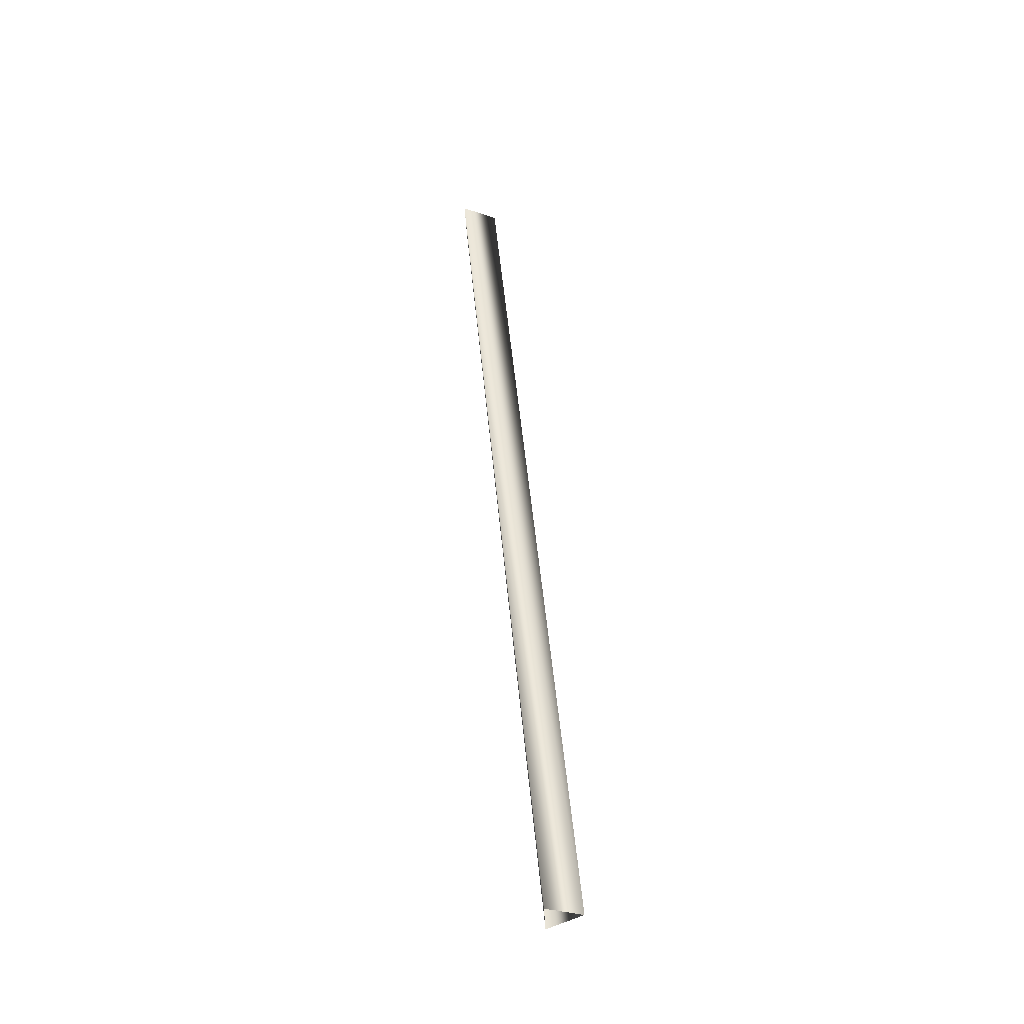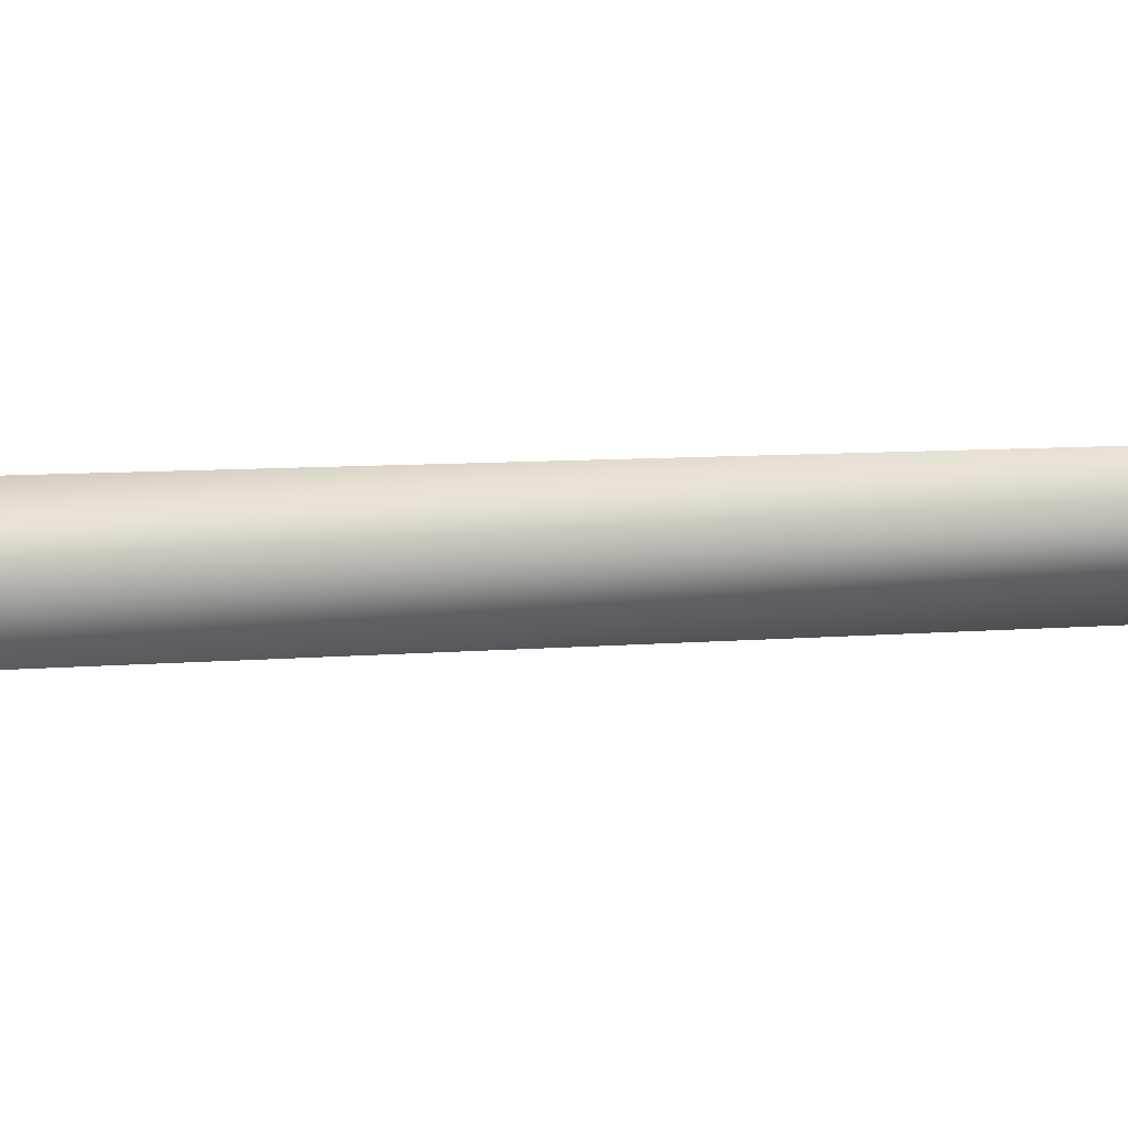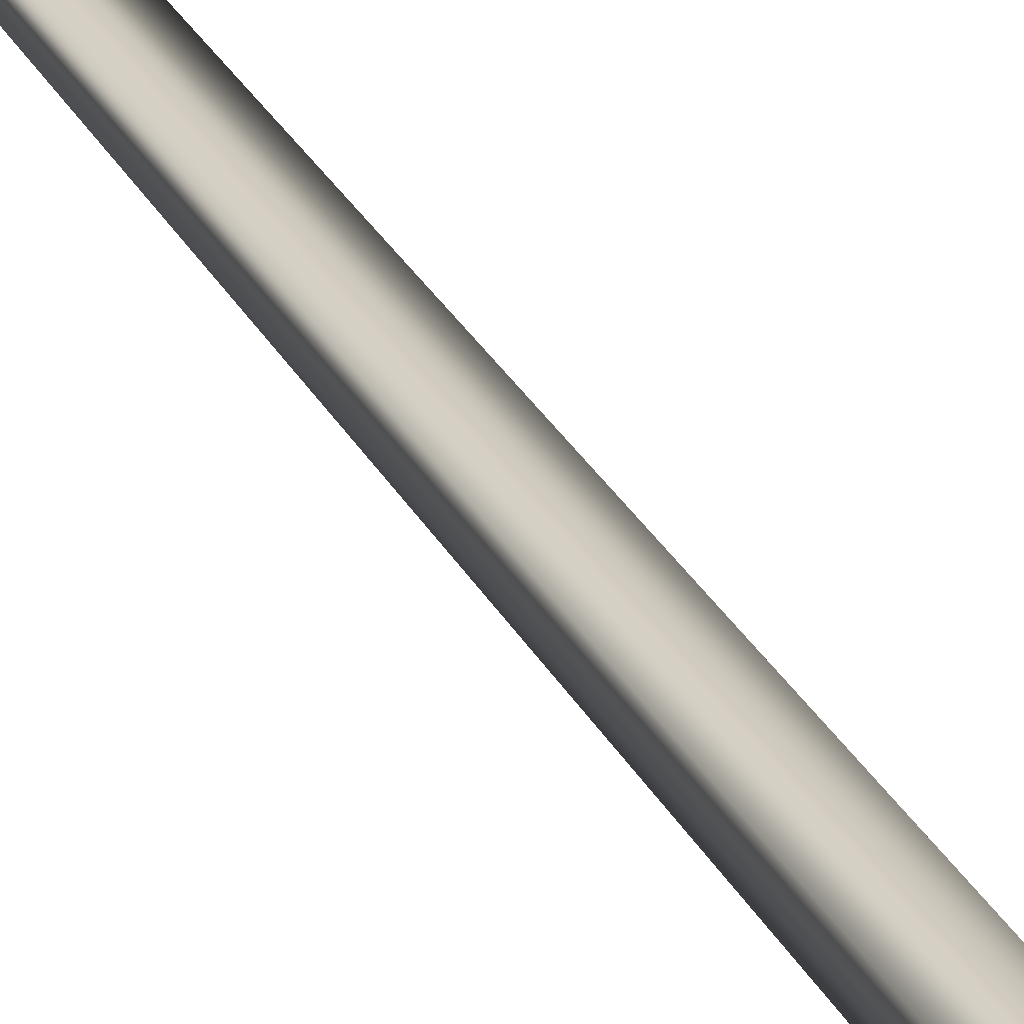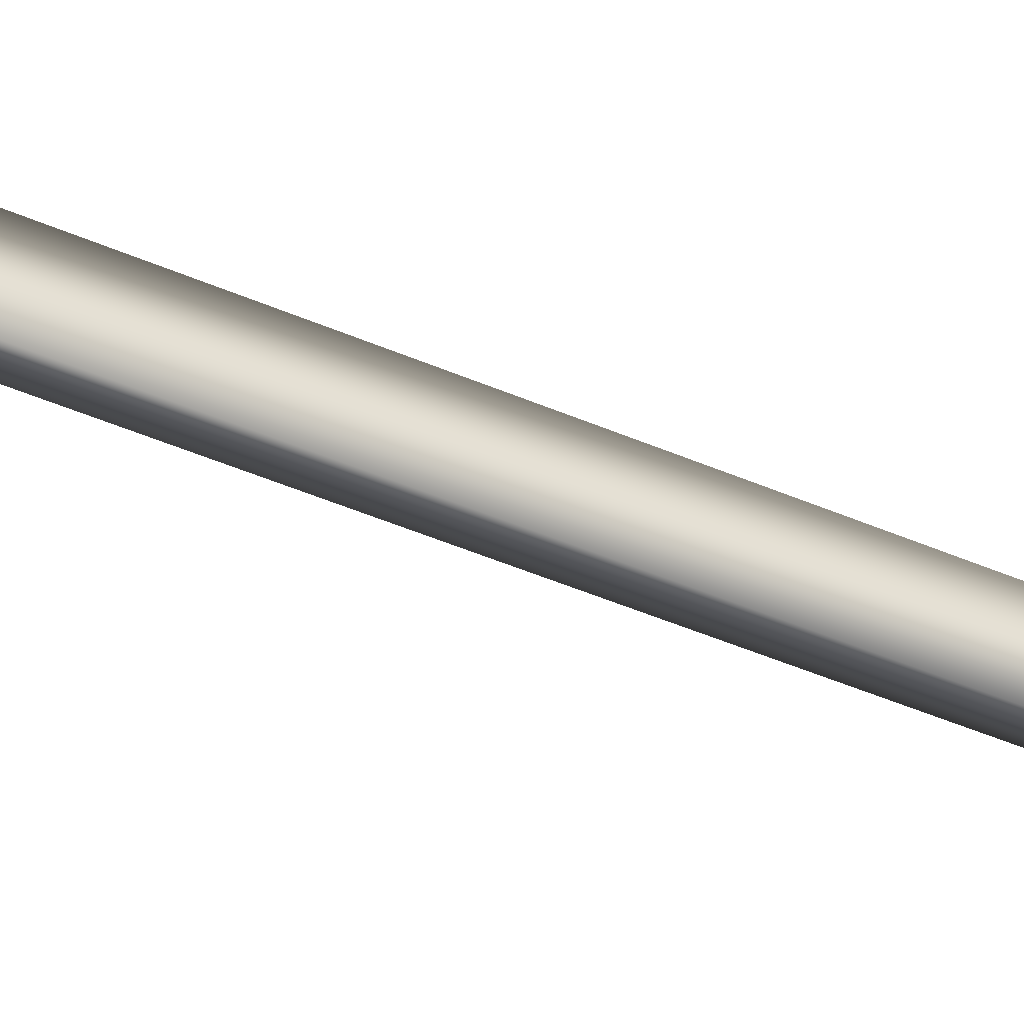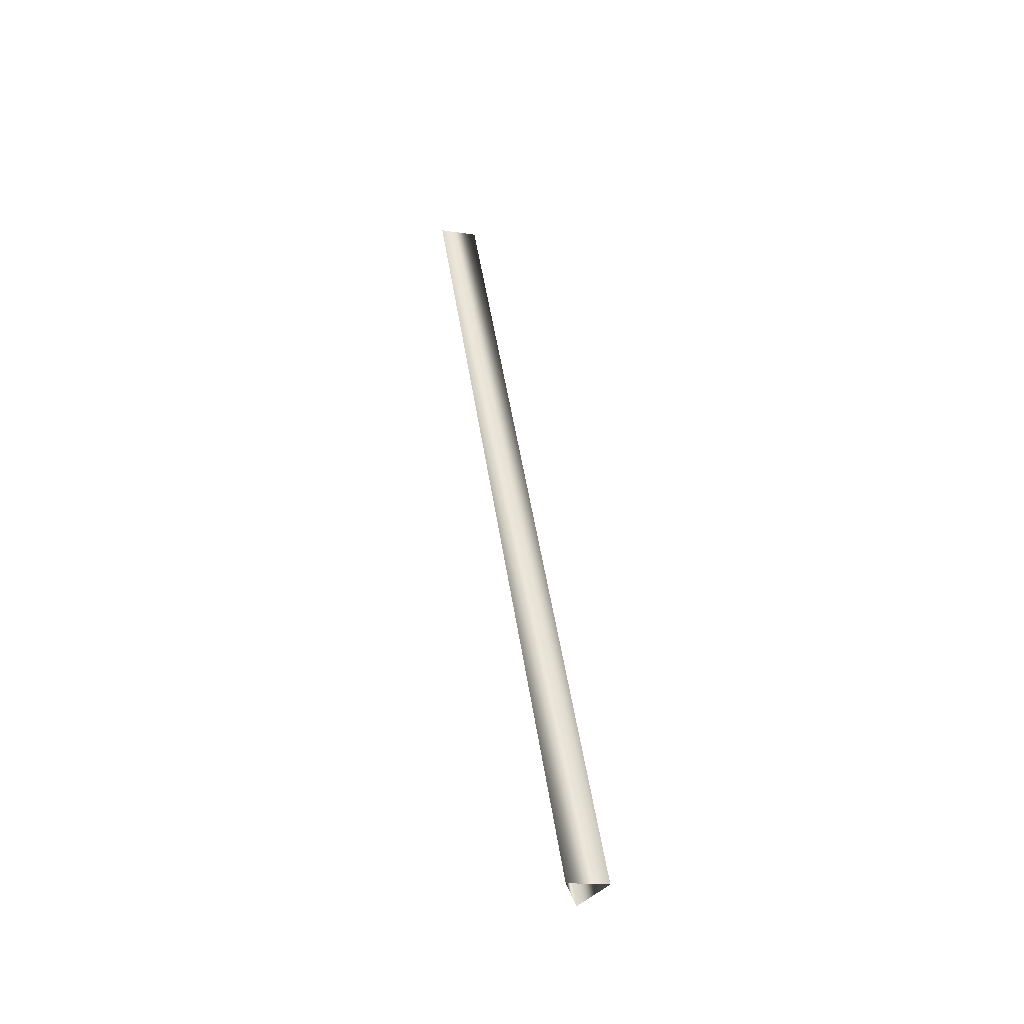
<metadata>
{"format":"obj","ext":"obj","renderer":"f3d","projection":"perspective","resolution":1024,"background":"white","views":[{"elev":-29.4,"azim":-162.6,"up":"+Y"},{"elev":-12.5,"azim":51.7,"up":"+Z"},{"elev":34.8,"azim":150.5,"up":"+Z"},{"elev":-58.0,"azim":54.3,"up":"+Z"},{"elev":-52.0,"azim":90.5,"up":"+Y"}]}
</metadata>
<code>
g rope_line_15
v -7510 -814.9 -1.42e+04
v -7495 -709.2 -1.419e+04
v -7494 -710 -1.418e+04
v -7509 -815.7 -1.42e+04
v -7514 -814.9 -1.42e+04
v -7498 -709.2 -1.418e+04
v -7509 -815.7 -1.42e+04
v -7494 -710 -1.418e+04
f 1 3 4
f 3 1 2
f 5 2 1
f 2 5 6
f 7 6 5
f 6 7 8

</code>
